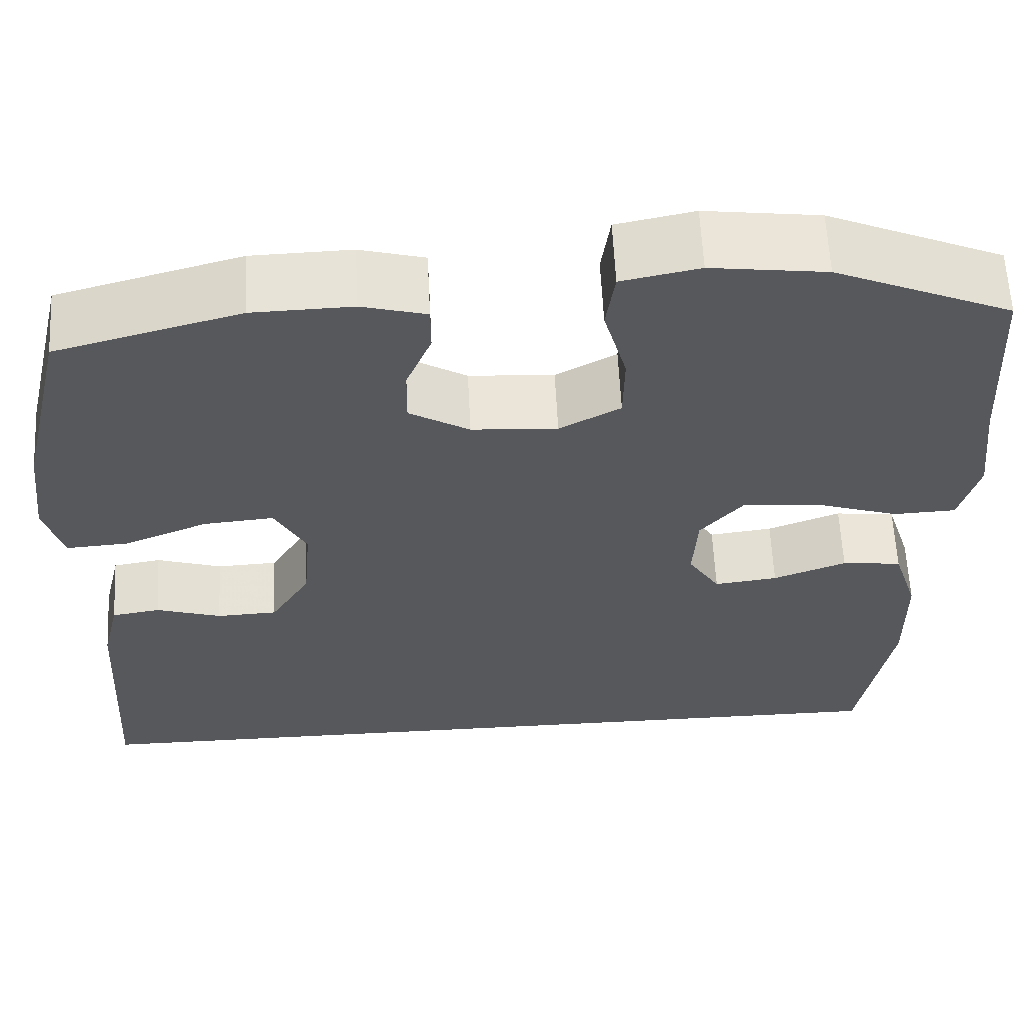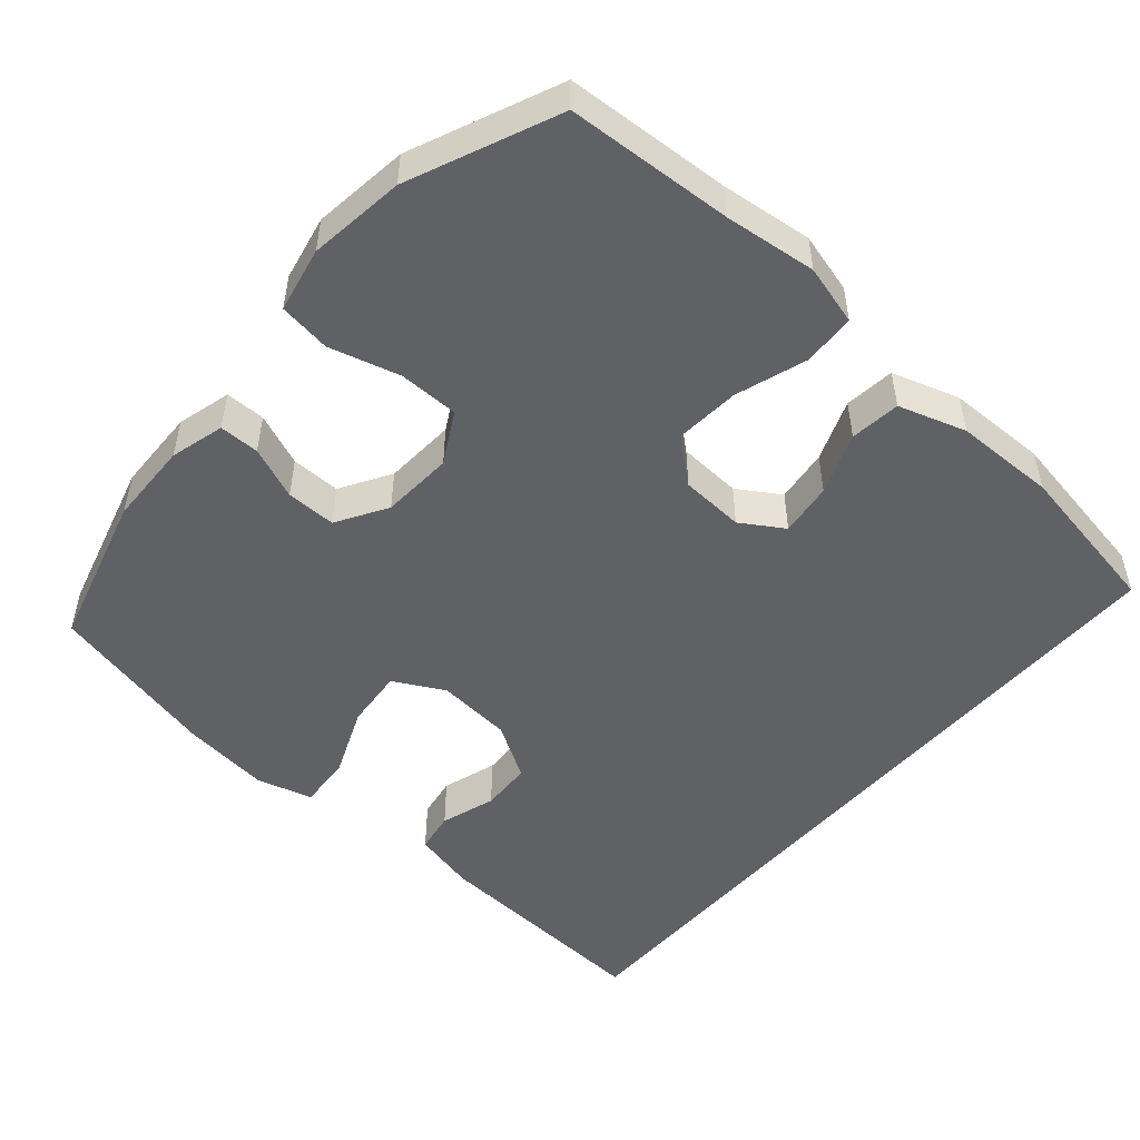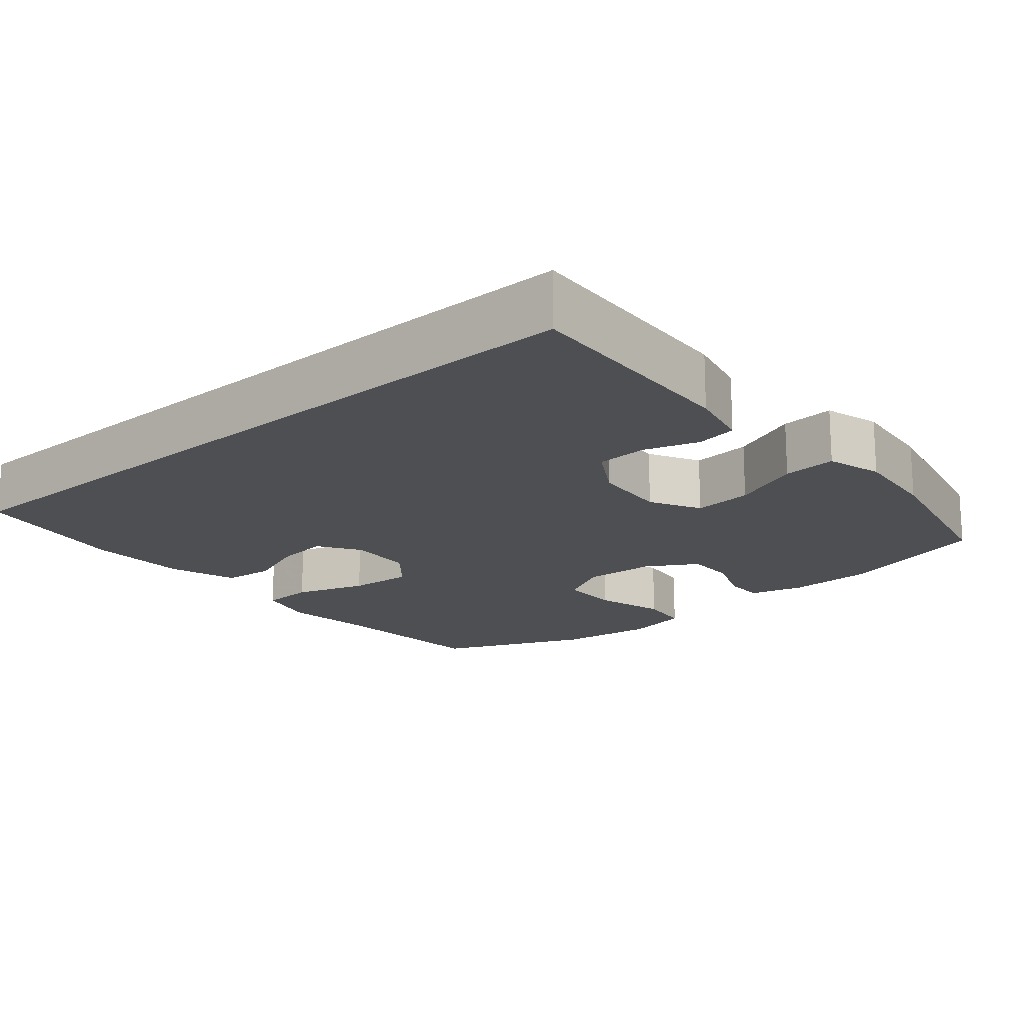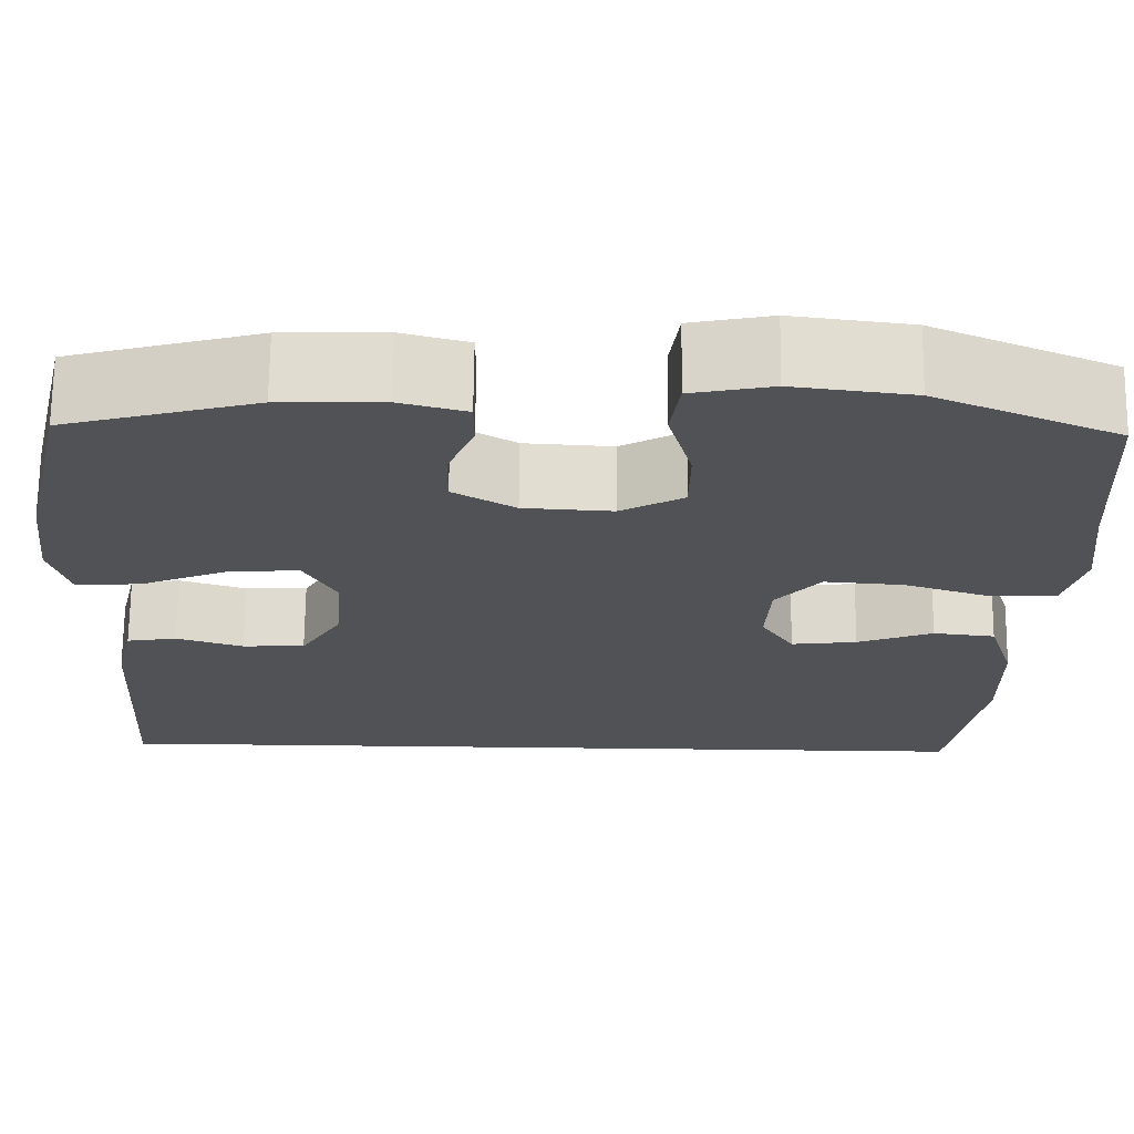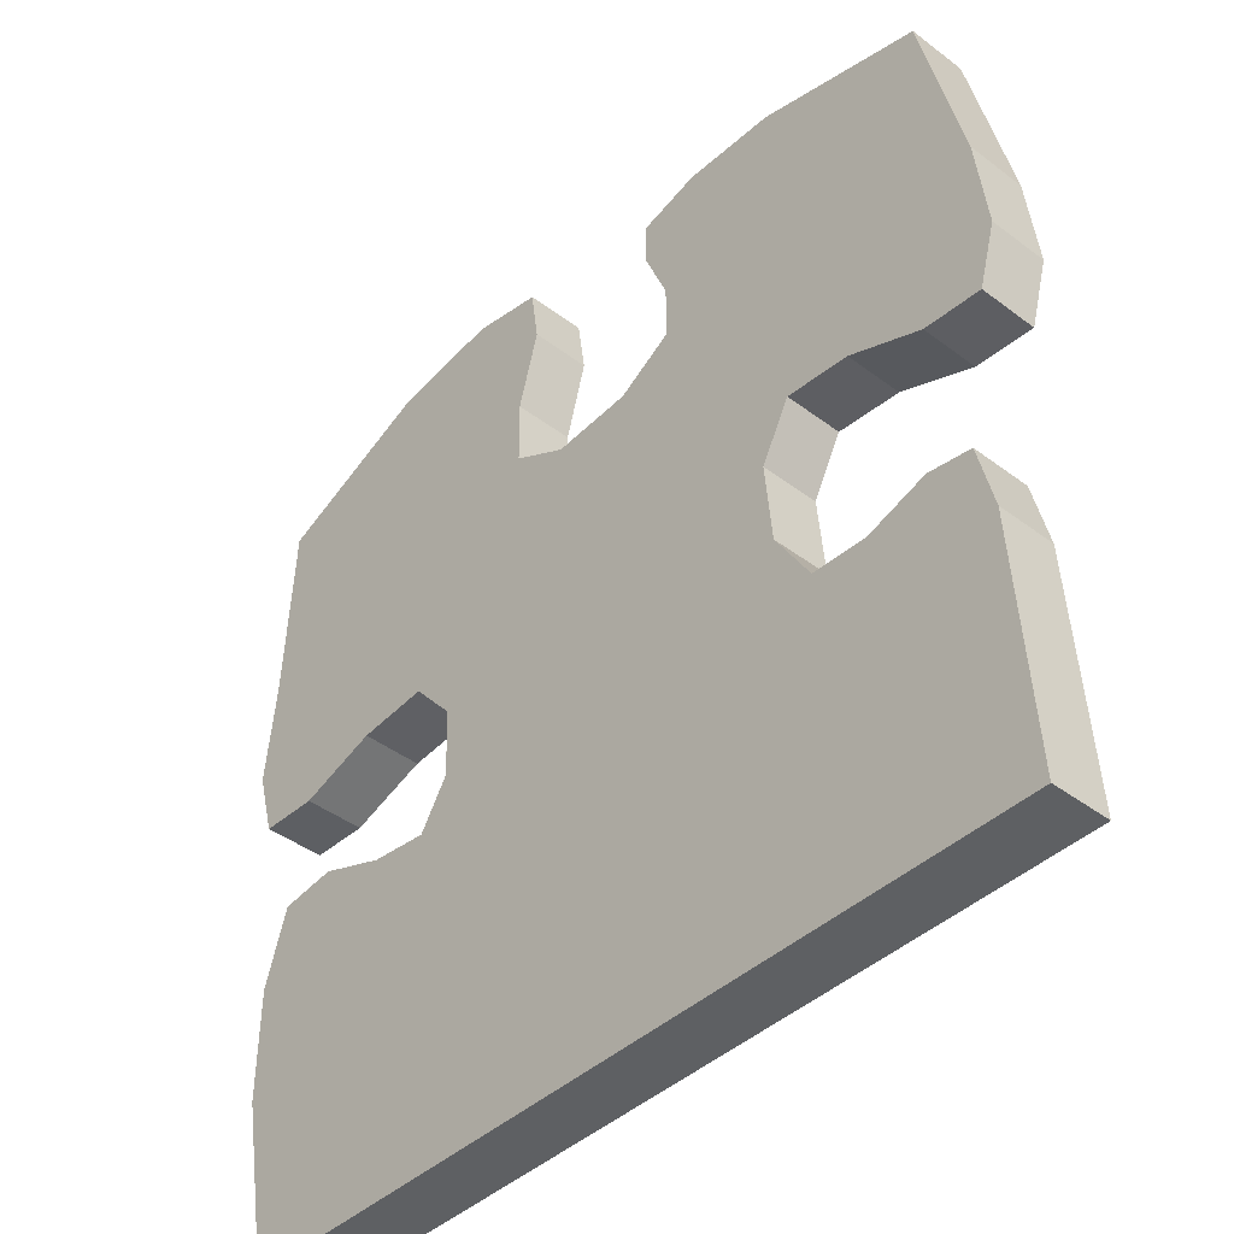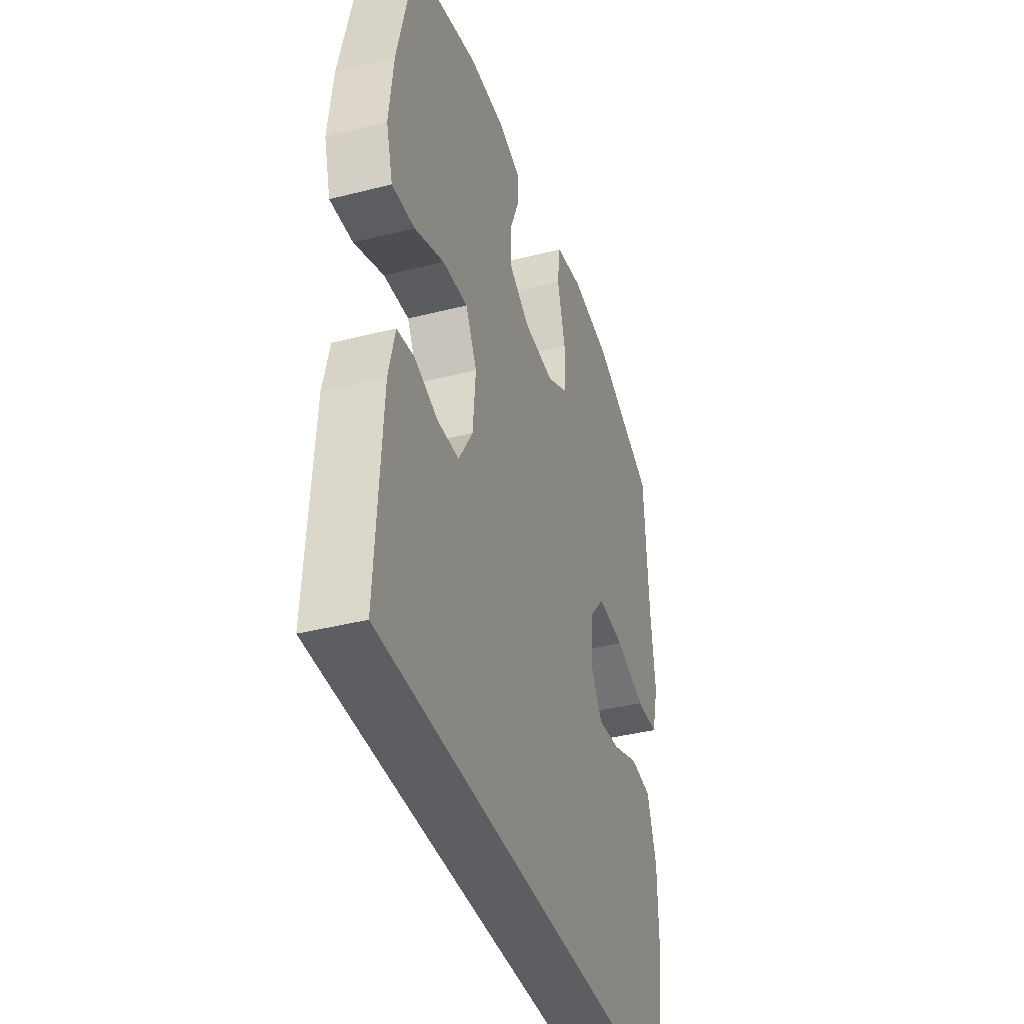
<metadata>
{"format":"obj","ext":"obj","renderer":"f3d","projection":"perspective","resolution":1024,"background":"white","views":[{"elev":61.1,"azim":-2.9,"up":"+Z"},{"elev":-50.3,"azim":49.2,"up":"+Y"},{"elev":-17.7,"azim":-139.2,"up":"+Y"},{"elev":69.2,"azim":0.6,"up":"+Z"},{"elev":-42.1,"azim":-132.2,"up":"+Z"},{"elev":-39.3,"azim":-72.4,"up":"+Z"}]}
</metadata>
<code>
v 0.5 0.07 0.5
v 0.513 0.07 0.276
v 0.527 0.07 0.152
v 0.505 0.07 0.071
v 0.434 0.07 0.068
v 0.338 0.07 0.1
v 0.251 0.07 0.107
v 0.202 0.07 0.049
v 0.197 0.07 -0.037
v 0.233 0.07 -0.094
v 0.305 0.07 -0.085
v 0.388 0.07 -0.053
v 0.456 0.07 -0.061
v 0.485 0.07 -0.152
v 0.487 0.07 -0.288
v 0.45 0.07 -0.5
v -0.556 0.07 -0.5
v -0.537 0.07 -0.189
v -0.517 0.07 -0.105
v -0.462 0.07 -0.096
v -0.388 0.07 -0.12
v -0.319 0.07 -0.117
v -0.274 0.07 -0.043
v -0.265 0.07 0.058
v -0.301 0.07 0.126
v -0.381 0.07 0.119
v -0.475 0.07 0.08
v -0.547 0.07 0.075
v -0.568 0.07 0.15
v -0.554 0.07 0.269
v -0.5 0.07 0.5
v -0.292 0.07 0.557
v -0.179 0.07 0.56
v -0.106 0.07 0.54
v -0.106 0.07 0.486
v -0.135 0.07 0.415
v -0.136 0.07 0.348
v -0.068 0.07 0.307
v 0.029 0.07 0.301
v 0.098 0.07 0.339
v 0.099 0.07 0.42
v 0.073 0.07 0.515
v 0.083 0.07 0.585
v 0.171 0.07 0.603
v 0.301 0.07 0.586
v 0.5 0 0.5
v 0.513 0 0.276
v 0.527 0 0.152
v 0.505 0 0.071
v 0.434 0 0.068
v 0.338 0 0.1
v 0.251 0 0.107
v 0.202 0 0.049
v 0.197 0 -0.037
v 0.233 0 -0.094
v 0.305 0 -0.085
v 0.388 0 -0.053
v 0.456 0 -0.061
v 0.485 0 -0.152
v 0.487 0 -0.288
v 0.45 0 -0.5
v -0.556 0 -0.5
v -0.537 0 -0.189
v -0.517 0 -0.105
v -0.462 0 -0.096
v -0.388 0 -0.12
v -0.319 0 -0.117
v -0.274 0 -0.043
v -0.265 0 0.058
v -0.301 0 0.126
v -0.381 0 0.119
v -0.475 0 0.08
v -0.547 0 0.075
v -0.568 0 0.15
v -0.554 0 0.269
v -0.5 0 0.5
v -0.292 0 0.557
v -0.179 0 0.56
v -0.106 0 0.54
v -0.106 0 0.486
v -0.135 0 0.415
v -0.136 0 0.348
v -0.068 0 0.307
v 0.029 0 0.301
v 0.098 0 0.339
v 0.099 0 0.42
v 0.073 0 0.515
v 0.083 0 0.585
v 0.171 0 0.603
v 0.301 0 0.586
f 45 1 2
f 44 45 2
f 43 44 2
f 42 43 2
f 41 42 2
f 4 5 6
f 3 4 6
f 2 3 6
f 41 2 6
f 40 41 6
f 39 40 6 7
f 38 39 7 8
f 37 38 8 9
f 34 35 36
f 33 34 36
f 32 33 36
f 31 32 36
f 30 31 36
f 29 30 36
f 28 29 36
f 27 28 36
f 26 27 36
f 25 26 36 37
f 37 9 10
f 25 37 10
f 24 25 10
f 19 20 21
f 18 19 21
f 17 18 21
f 16 17 21
f 16 21 22
f 14 15 16
f 13 14 16
f 12 13 16
f 11 12 16
f 10 11 16
f 23 24 10 16
f 16 22 23
f 47 46 90
f 47 90 89
f 47 89 88
f 47 88 87
f 47 87 86
f 51 50 49
f 51 49 48
f 51 48 47
f 51 47 86
f 51 86 85
f 52 51 85 84
f 53 52 84 83
f 54 53 83 82
f 81 80 79
f 81 79 78
f 81 78 77
f 81 77 76
f 81 76 75
f 81 75 74
f 81 74 73
f 81 73 72
f 81 72 71
f 82 81 71 70
f 55 54 82
f 55 82 70
f 55 70 69
f 66 65 64
f 66 64 63
f 66 63 62
f 66 62 61
f 67 66 61
f 61 60 59
f 61 59 58
f 61 58 57
f 61 57 56
f 61 56 55
f 61 55 69 68
f 68 67 61
f 1 46 47 2
f 2 47 48 3
f 3 48 49 4
f 4 49 50 5
f 5 50 51 6
f 6 51 52 7
f 7 52 53 8
f 8 53 54 9
f 9 54 55 10
f 10 55 56 11
f 11 56 57 12
f 12 57 58 13
f 13 58 59 14
f 14 59 60 15
f 15 60 61 16
f 16 61 62 17
f 17 62 63 18
f 18 63 64 19
f 19 64 65 20
f 20 65 66 21
f 21 66 67 22
f 22 67 68 23
f 23 68 69 24
f 24 69 70 25
f 25 70 71 26
f 26 71 72 27
f 27 72 73 28
f 28 73 74 29
f 29 74 75 30
f 30 75 76 31
f 31 76 77 32
f 32 77 78 33
f 33 78 79 34
f 34 79 80 35
f 35 80 81 36
f 36 81 82 37
f 37 82 83 38
f 38 83 84 39
f 39 84 85 40
f 40 85 86 41
f 41 86 87 42
f 42 87 88 43
f 43 88 89 44
f 44 89 90 45
f 45 90 46 1

</code>
